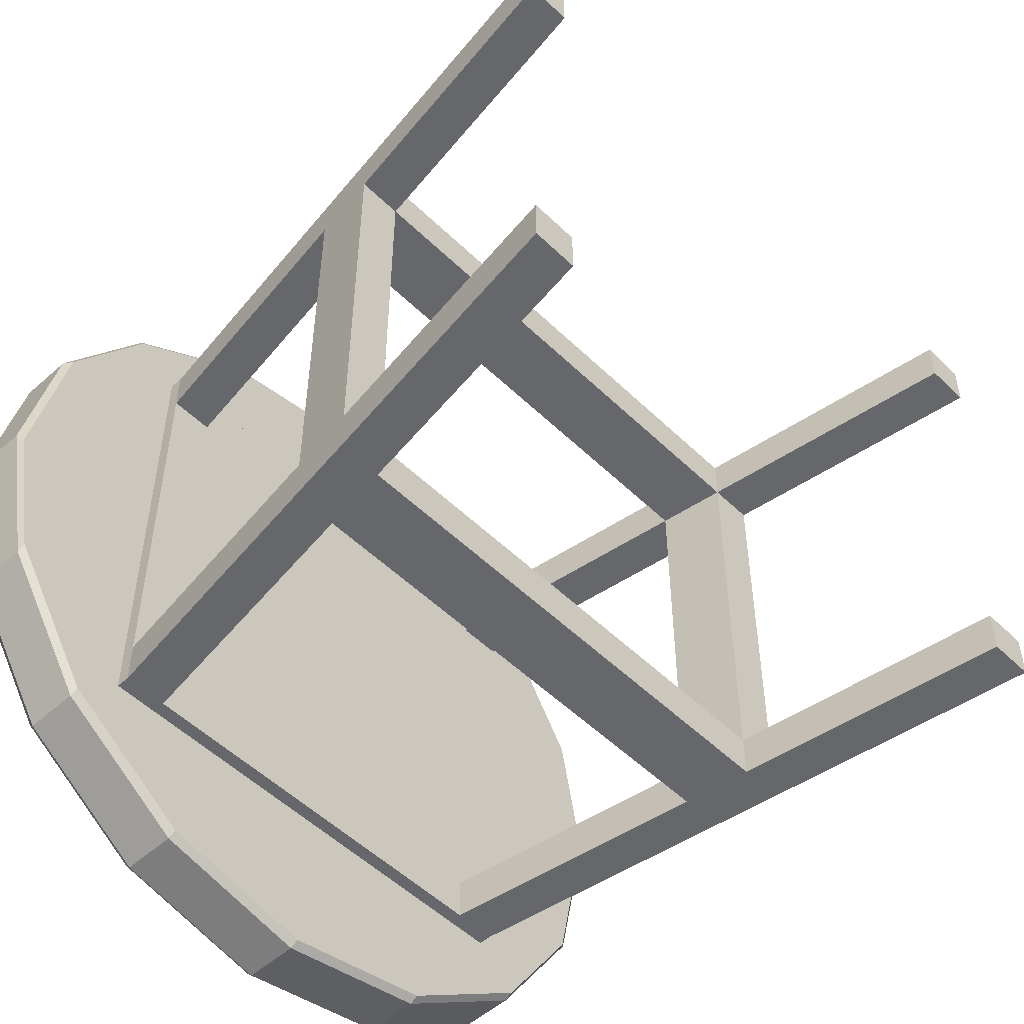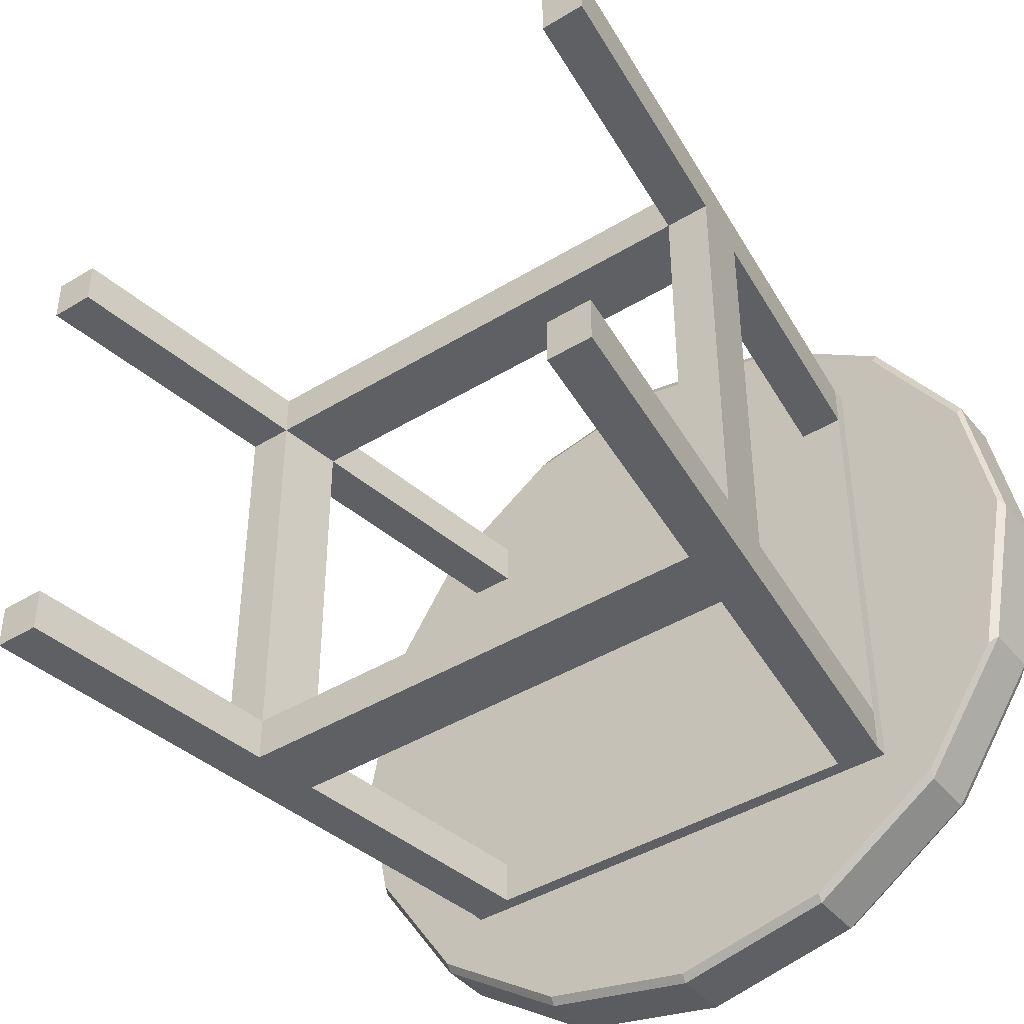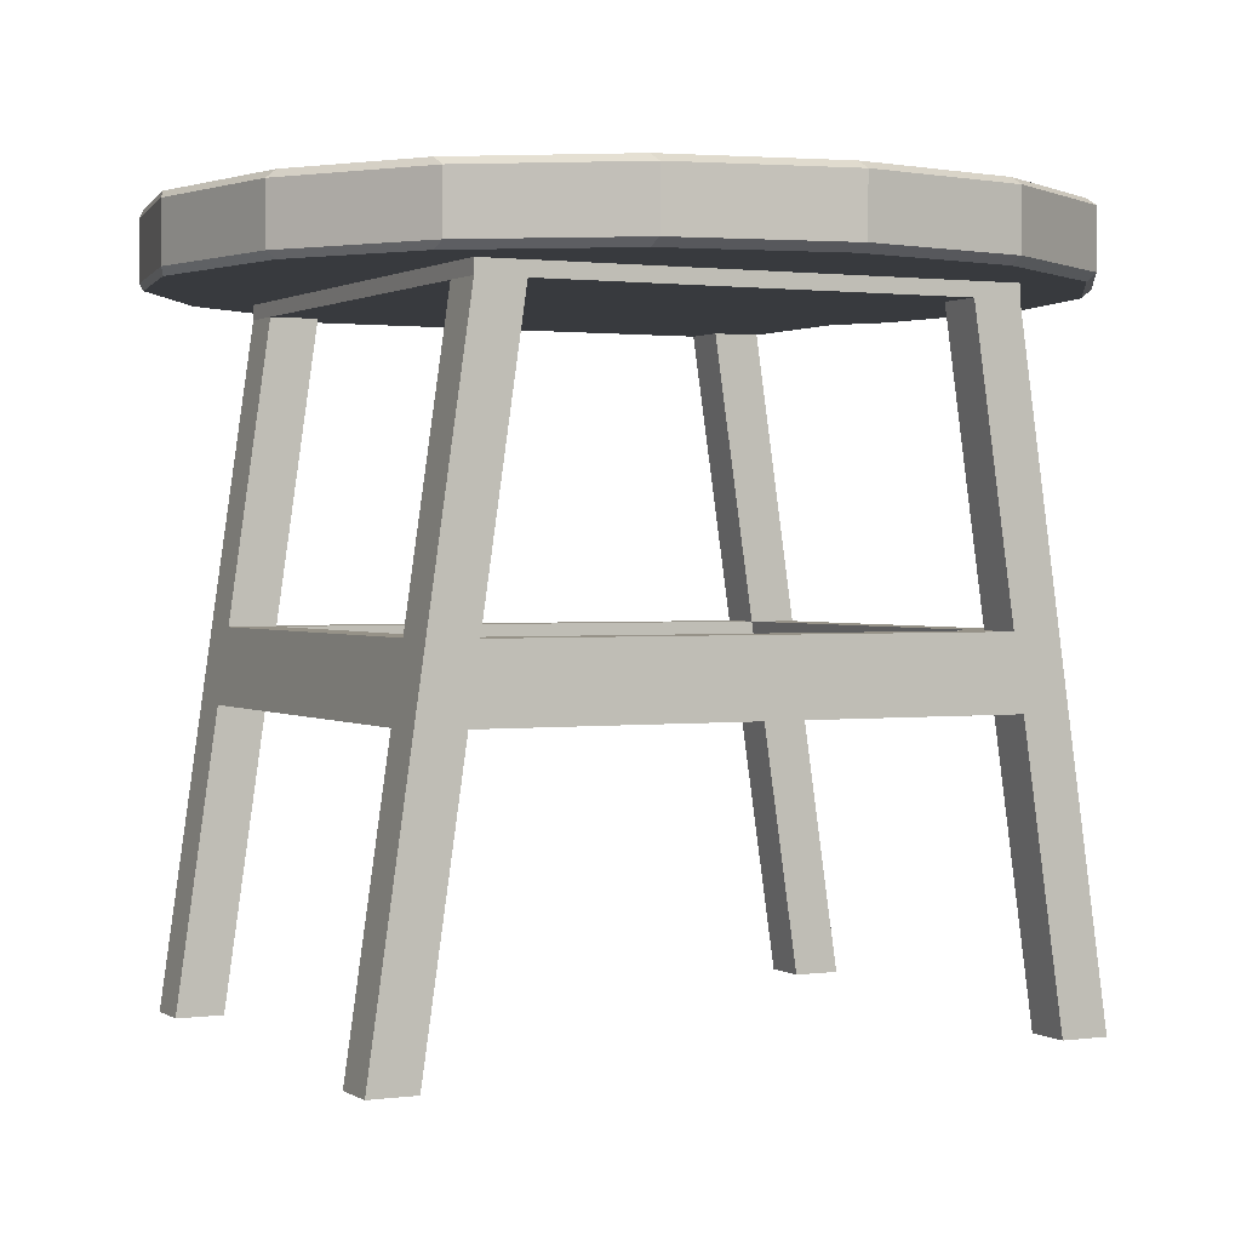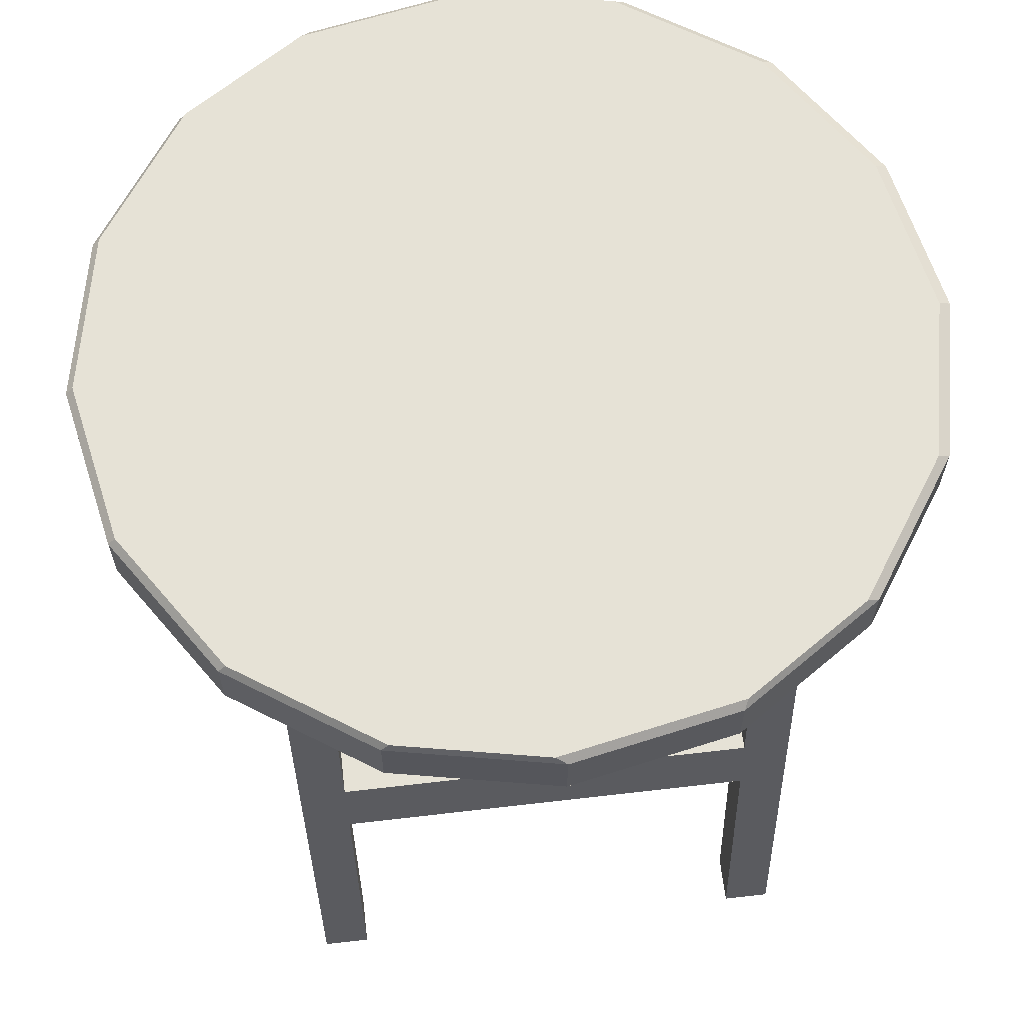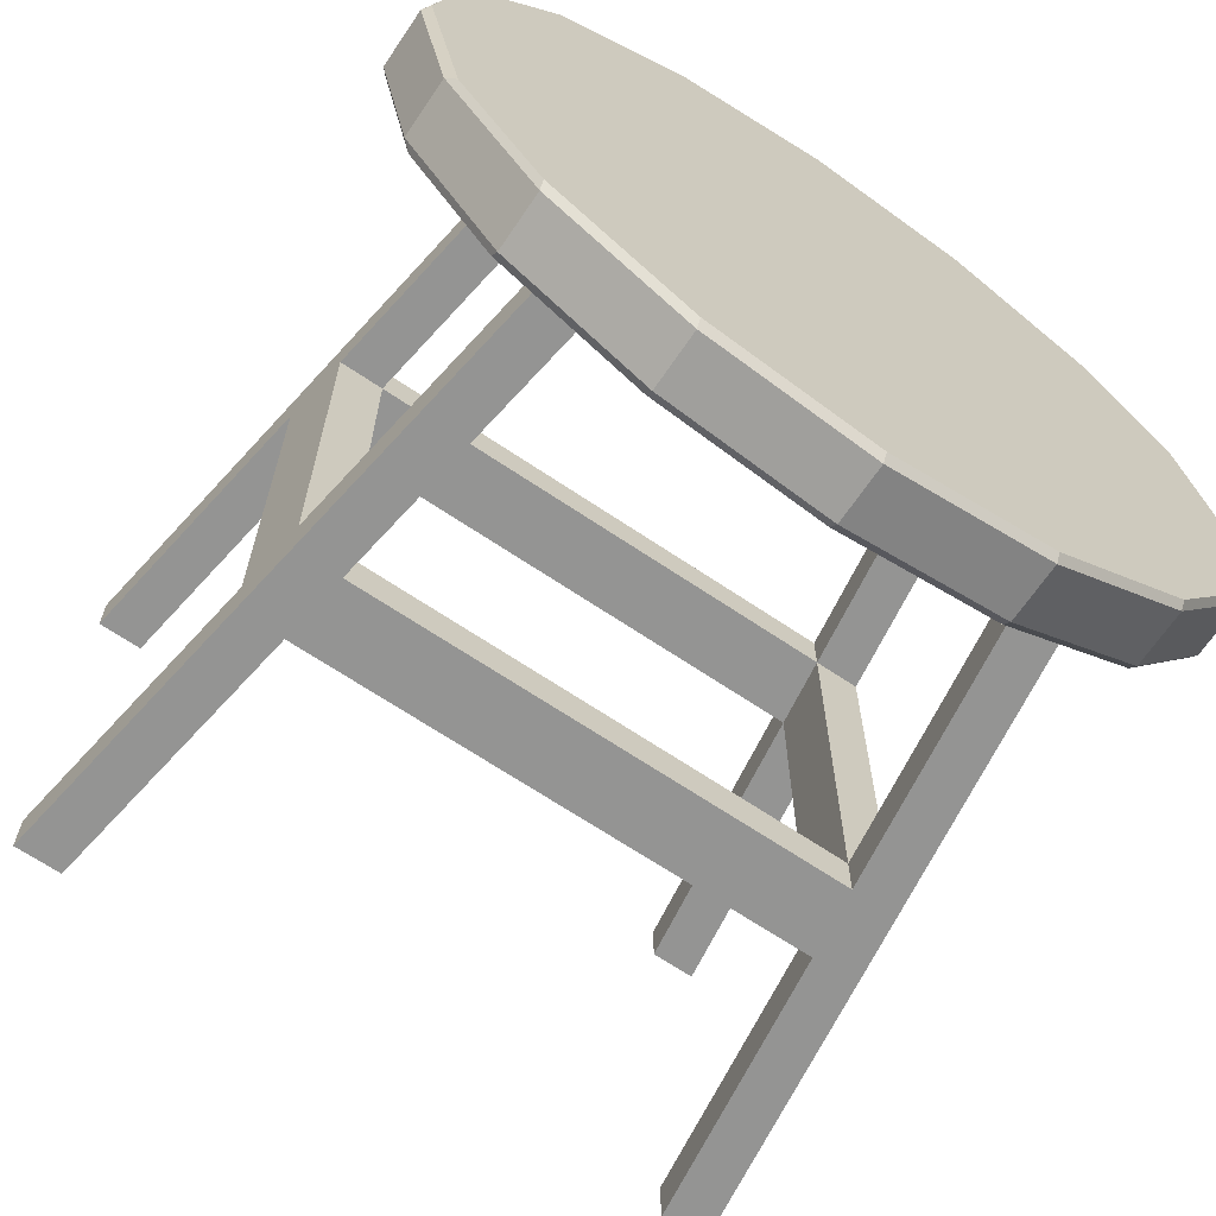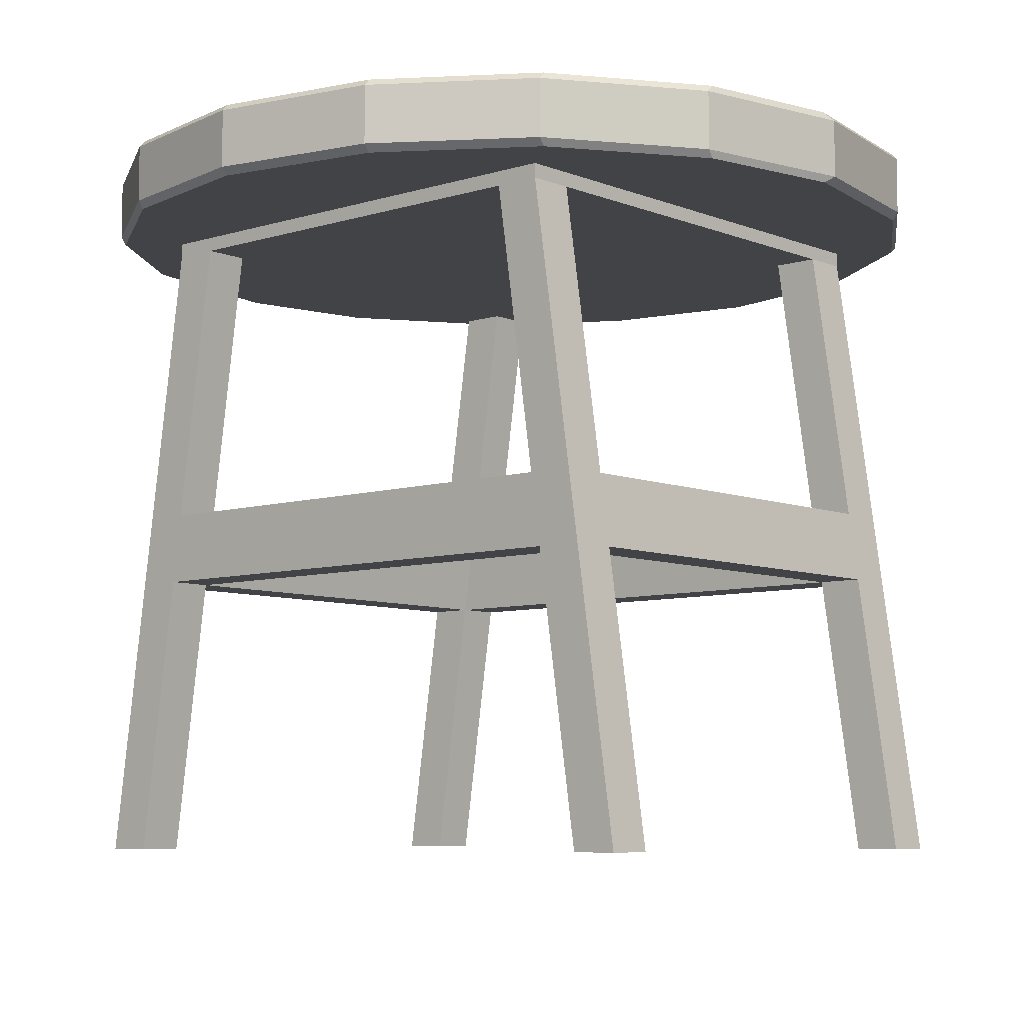
<metadata>
{"format":"obj","ext":"obj","renderer":"f3d","projection":"perspective","resolution":1024,"background":"white","views":[{"elev":-52.1,"azim":-46.2,"up":"+Z"},{"elev":-42.5,"azim":36.1,"up":"+Z"},{"elev":1.2,"azim":-26.5,"up":"+Y"},{"elev":63.8,"azim":-96.7,"up":"+Y"},{"elev":-67.0,"azim":145.9,"up":"+Z"},{"elev":-7.2,"azim":-138.5,"up":"+Y"}]}
</metadata>
<code>
o stool_Cube
v 0.1794 0.45 -0.1468
v -0.1468 0.45 -0.1468
v -0.1794 0.45 -0.1468
v 0.1468 0.45 -0.1468
v 0.1794 0.45 0.1468
v -0.1468 0.45 0.1468
v -0.1794 0.45 0.1468
v 0.1468 0.45 0.1468
v 0.1794 0.45 0.1794
v -0.1468 0.45 0.1794
v -0.1794 0.45 0.1794
v 0.1468 0.45 0.1794
v 0.1794 0.45 -0.1794
v -0.1468 0.45 -0.1794
v -0.1794 0.45 -0.1794
v 0.1468 0.45 -0.1794
v 0.2121 0 -0.1794
v -0.2447 0 -0.1794
v -0.2121 0 -0.1794
v 0.2447 0 -0.1794
v 0.2121 0 0.1794
v -0.2447 0 0.1794
v -0.2121 0 0.1794
v 0.2447 0 0.1794
v 0.2121 0 0.1468
v -0.2447 0 0.1468
v -0.2121 0 0.1468
v 0.2447 0 0.1468
v 0.2121 0 -0.1468
v -0.2447 0 -0.1468
v -0.2121 0 -0.1468
v 0.2447 0 -0.1468
v -0.1758 0.25 0.1794
v -0.1831 0.2 0.1794
v -0.1758 0.25 0.1468
v -0.1831 0.2 0.1468
v -0.2084 0.25 0.1468
v -0.2157 0.2 0.1468
v -0.2157 0.2 0.1794
v -0.2084 0.25 0.1794
v -0.2084 0.25 -0.1794
v -0.2157 0.2 -0.1794
v -0.1831 0.2 -0.1794
v -0.1758 0.25 -0.1794
v -0.2084 0.25 -0.1468
v -0.2157 0.2 -0.1468
v -0.1831 0.2 -0.1468
v -0.1758 0.25 -0.1468
v 0.2084 0.25 0.1794
v 0.2157 0.2 0.1794
v 0.2084 0.25 0.1468
v 0.2157 0.2 0.1468
v 0.1758 0.25 0.1468
v 0.1831 0.2 0.1468
v 0.1831 0.2 0.1794
v 0.1758 0.25 0.1794
v 0.1758 0.25 -0.1468
v 0.1831 0.2 -0.1468
v 0.2157 0.2 -0.1468
v 0.2084 0.25 -0.1468
v 0.2084 0.25 -0.1794
v 0.2157 0.2 -0.1794
v 0.1831 0.2 -0.1794
v 0.1758 0.25 -0.1794
v -0.1468 0.46 0.1468
v 0.1468 0.46 0.1468
v -0.1468 0.46 -0.1468
v 0.1468 0.46 -0.1468
v 0.1468 0.46 -0.1794
v -0.1794 0.46 -0.1794
v -0.1468 0.46 -0.1794
v 0.1794 0.46 -0.1794
v 0.1468 0.46 0.1794
v -0.1794 0.46 0.1794
v -0.1468 0.46 0.1794
v 0.1794 0.46 0.1794
v -0.1794 0.46 0.1468
v 0.1794 0.46 0.1468
v -0.1794 0.46 -0.1468
v 0.1794 0.46 -0.1468
v 0.001012 0.51 -0.2949
v 0 0.505 -0.3
v -0.1148 0.505 -0.2772
v -0.1138 0.51 -0.2721
v -0.2121 0.505 -0.2121
v -0.2111 0.51 -0.207
v -0.2772 0.505 -0.1148
v -0.2762 0.51 -0.1097
v -0.3 0.505 0
v -0.2964 0.51 -0.007724
v -0.2772 0.505 0.1148
v -0.2715 0.51 0.1174
v -0.2121 0.505 0.2121
v -0.2138 0.51 0.2039
v -0.1148 0.505 0.2772
v -0.1164 0.51 0.2689
v -0 0.505 0.3
v -0.001644 0.51 0.2917
v 0.1148 0.505 0.2772
v 0.1132 0.51 0.2689
v 0.2121 0.505 0.2121
v 0.2105 0.51 0.2039
v 0.2772 0.505 0.1148
v 0.2755 0.51 0.1065
v 0.3 0.505 -0
v 0.2958 0.51 0.004547
v 0.2772 0.505 -0.1148
v 0.2709 0.51 -0.1206
v 0.2121 0.505 -0.2121
v 0.2131 0.51 -0.207
v 0.1148 0.505 -0.2772
v 0.1158 0.51 -0.2721
v 0 0.465 -0.3
v 0.001012 0.46 -0.2949
v -0.1138 0.46 -0.2721
v -0.1148 0.465 -0.2772
v -0.2111 0.46 -0.207
v -0.2121 0.465 -0.2121
v -0.2762 0.46 -0.1097
v -0.2772 0.465 -0.1148
v -0.2964 0.46 -0.007724
v -0.3 0.465 0
v -0.2715 0.46 0.1174
v -0.2772 0.465 0.1148
v -0.2138 0.46 0.2039
v -0.2121 0.465 0.2121
v -0.1164 0.46 0.2689
v -0.1148 0.465 0.2772
v -0.001644 0.46 0.2917
v -0 0.465 0.3
v 0.1132 0.46 0.2689
v 0.1148 0.465 0.2772
v 0.2105 0.46 0.2039
v 0.2121 0.465 0.2121
v 0.2755 0.46 0.1065
v 0.2772 0.465 0.1148
v 0.2958 0.46 0.004547
v 0.3 0.465 -0
v 0.2709 0.46 -0.1206
v 0.2772 0.465 -0.1148
v 0.2131 0.46 -0.207
v 0.2121 0.465 -0.2121
v 0.1158 0.46 -0.2721
v 0.1148 0.465 -0.2772
f 68 66 78 80
f 65 75 73 66
f 77 74 75 65
f 79 77 65 67
f 69 68 80 72
f 70 79 67 71
f 16 4 2 14
f 1 5 8 4
f 2 6 7 3
f 4 8 6 2
f 8 12 10 6
f 67 65 66 68
f 71 67 68 69
f 17 20 32 29
f 18 19 31 30
f 22 26 27 23
f 21 25 28 24
f 7 37 40 11
f 40 37 38 39
f 38 26 22 39
f 6 35 37 7
f 36 27 26 38
f 10 33 35 6
f 34 23 27 36
f 11 40 33 10
f 33 40 39 34
f 22 23 34 39
f 3 45 48 2
f 46 30 31 47
f 2 48 44 14
f 31 19 43 47
f 15 41 45 3
f 45 41 42 46
f 42 18 30 46
f 14 44 41 15
f 41 44 43 42
f 19 18 42 43
f 8 53 56 12
f 54 25 21 55
f 5 51 53 8
f 58 59 52 54
f 52 28 25 54
f 9 49 51 5
f 51 49 50 52
f 50 24 28 52
f 12 56 49 9
f 49 56 55 50
f 21 24 50 55
f 13 61 64 16
f 64 61 62 63
f 62 20 17 63
f 4 57 60 1
f 59 60 51 52
f 58 29 32 59
f 1 60 61 13
f 61 60 59 62
f 32 20 62 59
f 16 64 57 4
f 57 53 51 60
f 17 29 58 63
f 58 54 53 57
f 35 48 45 37
f 38 37 45 46
f 36 38 46 47
f 48 35 36 47
f 54 36 35 53
f 33 56 53 35
f 33 34 55 56
f 34 36 54 55
f 48 57 64 44
f 58 57 48 47
f 47 43 63 58
f 44 64 63 43
f 13 16 69 72
f 3 7 77 79
f 11 10 75 74
f 9 5 78 76
f 16 14 71 69
f 1 13 72 80
f 15 3 79 70
f 7 11 74 77
f 10 12 73 75
f 5 1 80 78
f 12 9 76 73
f 135 141 139 137
f 143 141 135 133
f 129 127 117 115
f 114 143 133 131
f 125 119 117 127
f 14 15 70 71
f 119 125 123 121
f 66 73 76 78
f 105 138 140 107
f 91 124 126 93
f 107 140 142 109
f 93 126 128 95
f 109 142 144 111
f 95 128 130 97
f 131 129 115 114
f 97 130 132 99
f 102 112 81 100
f 82 113 116 83
f 99 132 134 101
f 88 94 96 86
f 104 110 112 102
f 90 92 94 88
f 106 108 110 104
f 89 122 124 91
f 111 144 113 82
f 86 96 98 84
f 101 134 136 103
f 103 136 138 105
f 83 116 118 85
f 85 118 120 87
f 87 120 122 89
f 84 81 82 83
f 86 84 83 85
f 88 86 85 87
f 90 88 87 89
f 92 90 89 91
f 94 92 91 93
f 96 94 93 95
f 98 96 95 97
f 100 98 97 99
f 102 100 99 101
f 104 102 101 103
f 106 104 103 105
f 108 106 105 107
f 110 108 107 109
f 112 110 109 111
f 81 112 111 82
f 116 113 114 115
f 118 116 115 117
f 120 118 117 119
f 122 120 119 121
f 124 122 121 123
f 126 124 123 125
f 128 126 125 127
f 130 128 127 129
f 132 130 129 131
f 134 132 131 133
f 136 134 133 135
f 138 136 135 137
f 140 138 137 139
f 142 140 139 141
f 144 142 141 143
f 113 144 143 114
f 84 98 100 81

</code>
